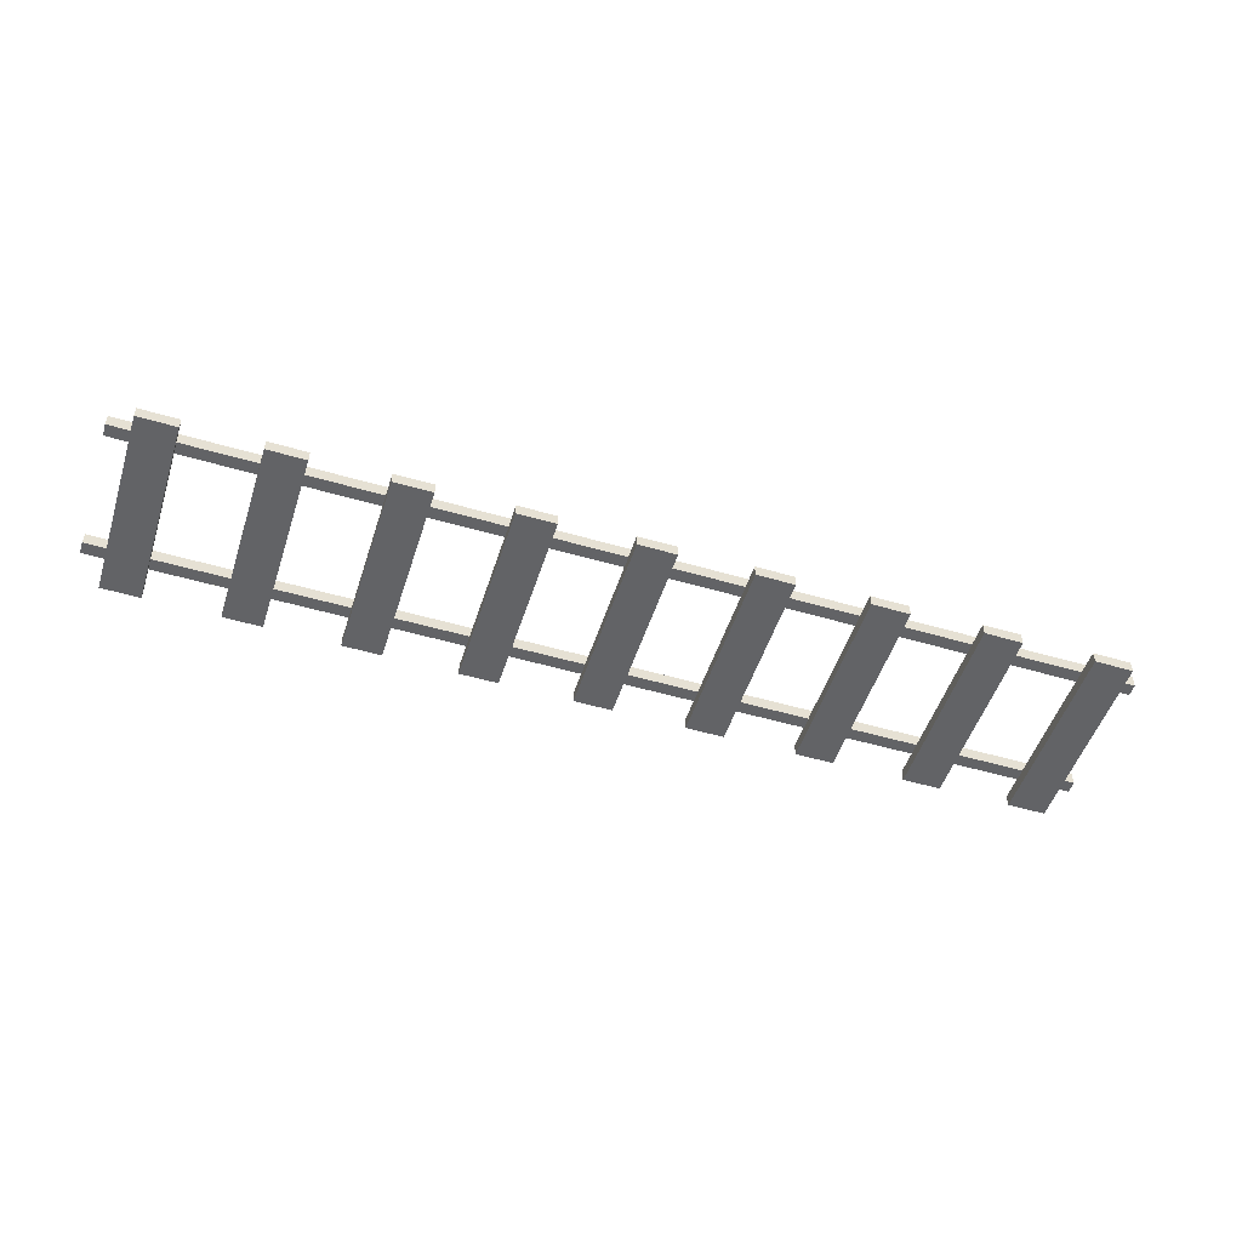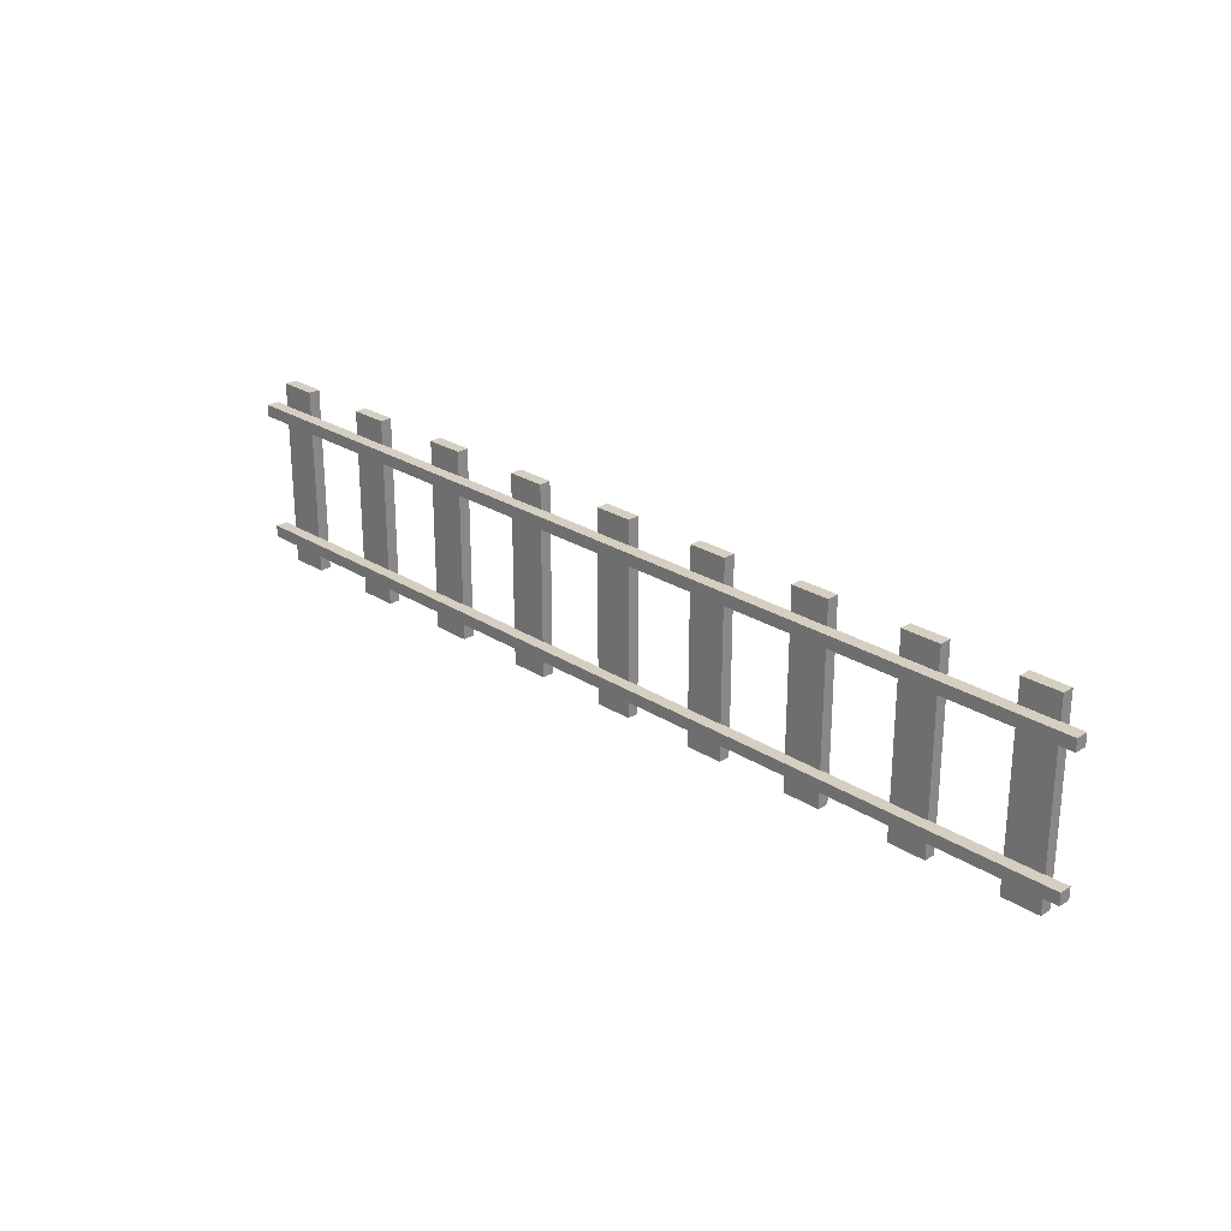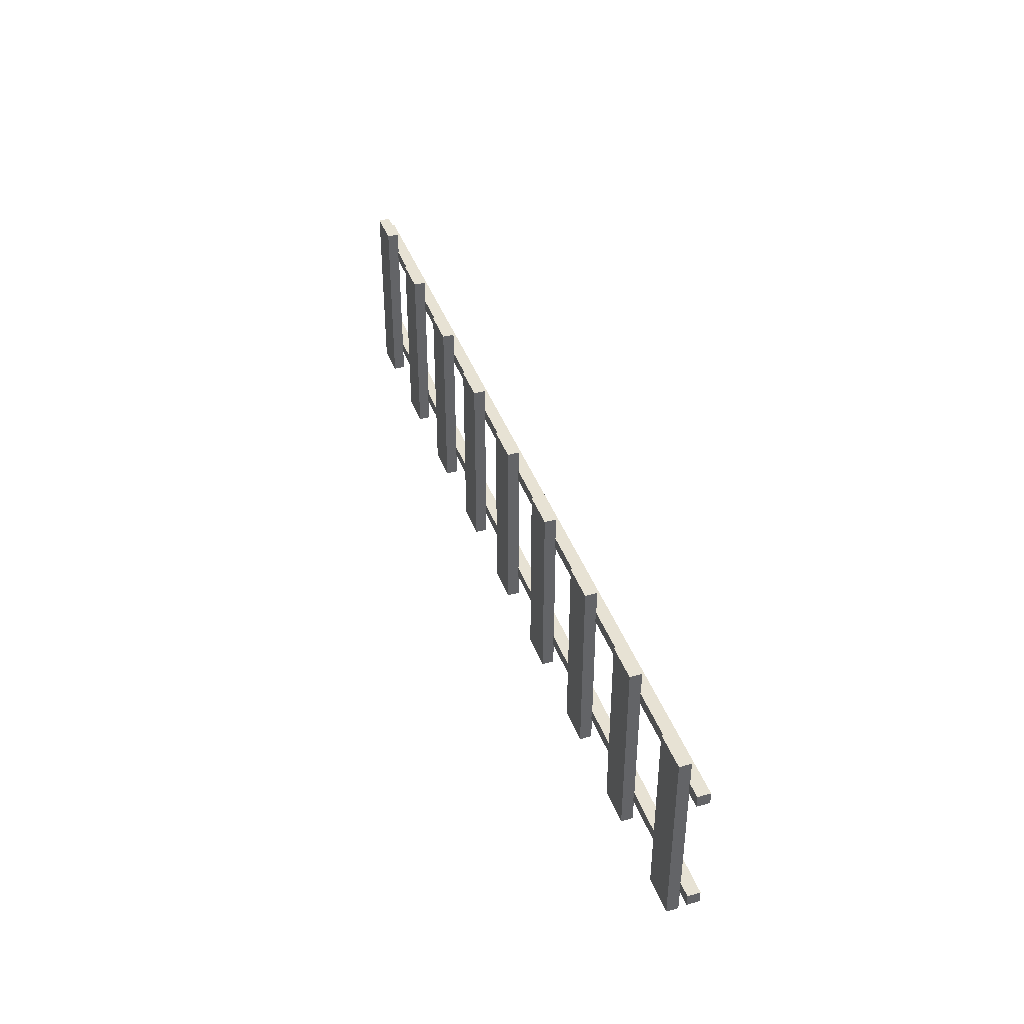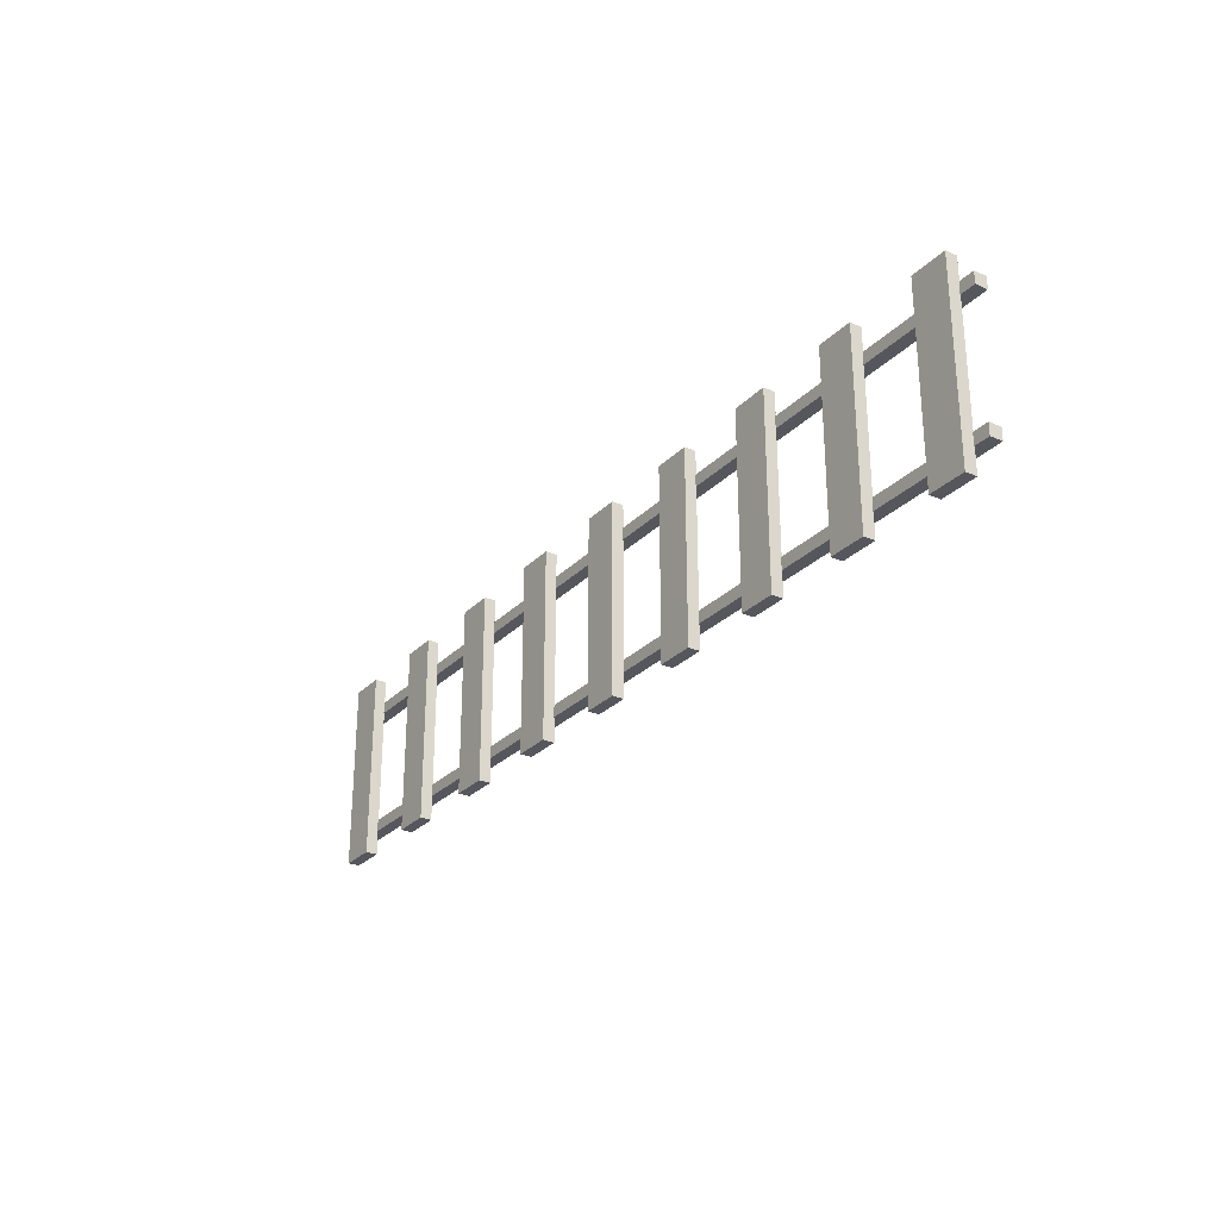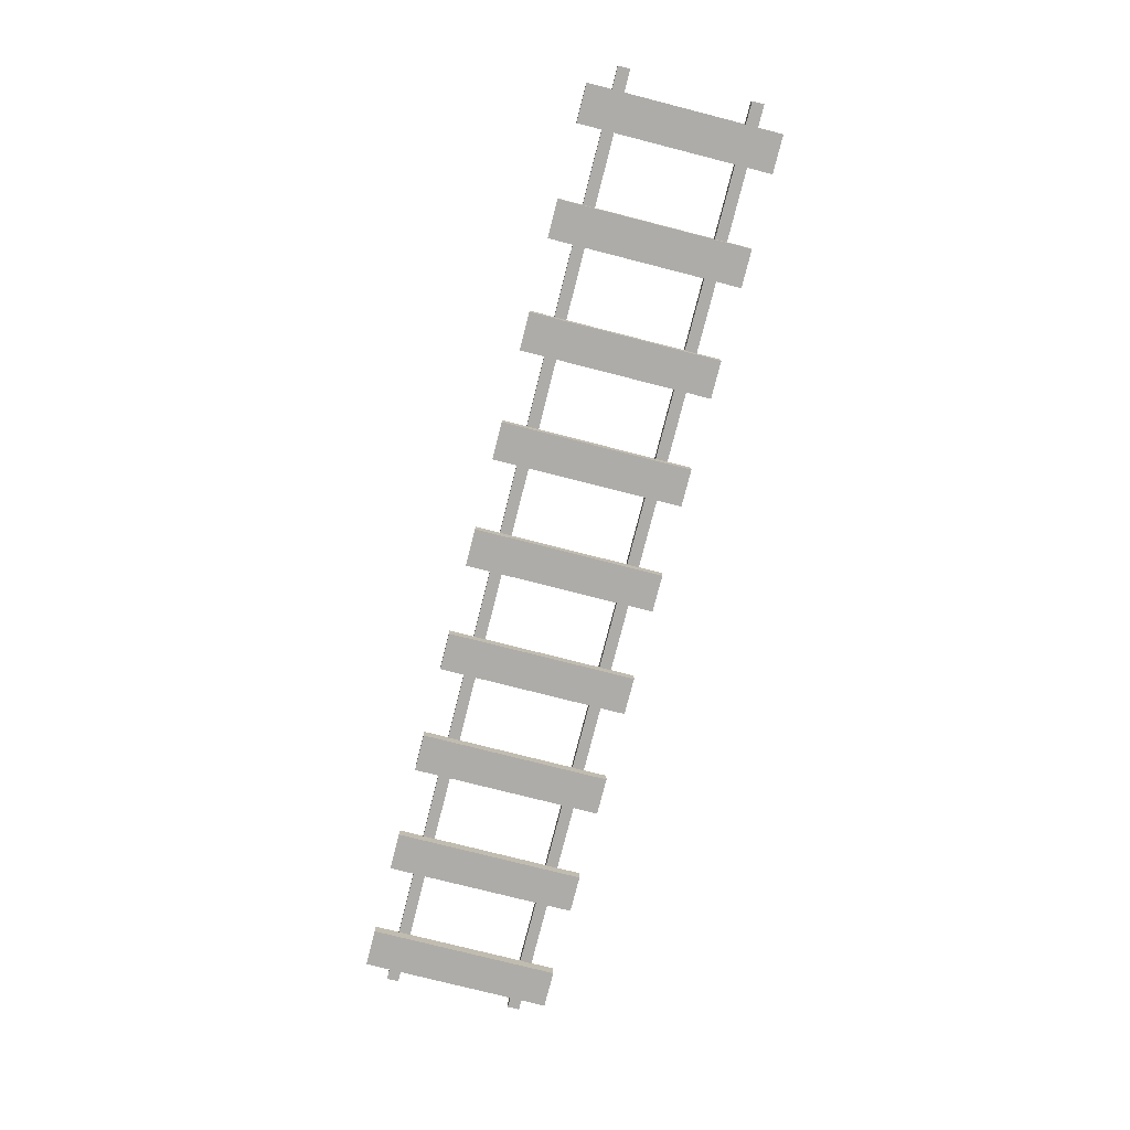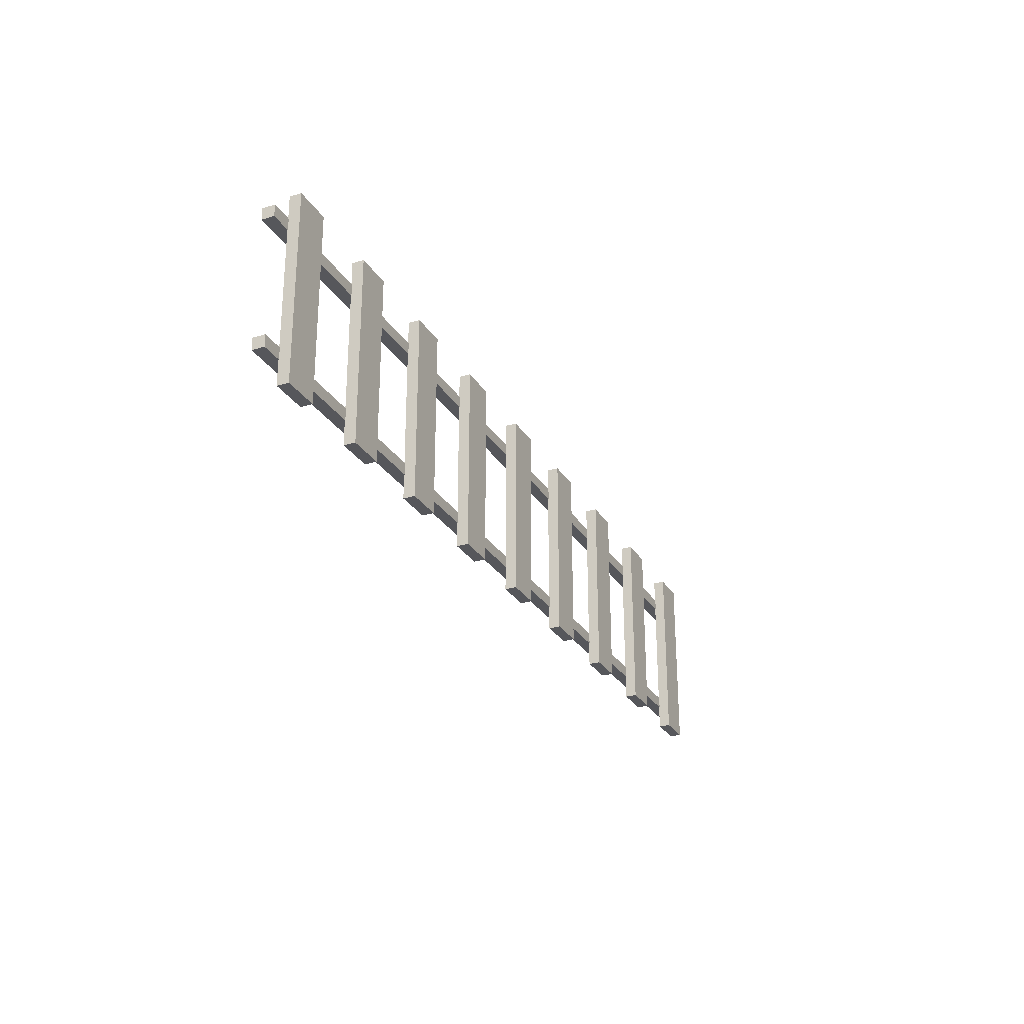
<metadata>
{"format":"obj","ext":"obj","renderer":"f3d","projection":"perspective","resolution":1024,"background":"white","views":[{"elev":-50.9,"azim":-17.7,"up":"+Y"},{"elev":25.9,"azim":-134.8,"up":"+Z"},{"elev":40.0,"azim":71.2,"up":"+Z"},{"elev":-27.6,"azim":56.1,"up":"+Z"},{"elev":-76.7,"azim":-104.3,"up":"+Y"},{"elev":-27.1,"azim":-65.0,"up":"+Z"}]}
</metadata>
<code>
g set2 tweakSet2
v -2.392 -0.03056 -0.1006
v -2.193 -0.03056 -0.1006
v -2.392 0.03056 -0.1006
v -2.193 0.03056 -0.1006
v -2.392 0.03056 -1.101
v -2.193 0.03056 -1.101
v -2.392 -0.03056 -1.101
v -2.193 -0.03056 -1.101
g pCube1
f 1 2 4 3
f 3 4 6 5
f 5 6 8 7
f 7 8 2 1
f 2 8 6 4
f 7 1 3 5
g set1 tweakSet1
v -1.817 -0.03056 -0.1006
v -1.618 -0.03056 -0.1006
v -1.817 0.03056 -0.1006
v -1.618 0.03056 -0.1006
v -1.817 0.03056 -1.101
v -1.618 0.03056 -1.101
v -1.817 -0.03056 -1.101
v -1.618 -0.03056 -1.101
g pCube2
f 9 10 12 11
f 11 12 14 13
f 13 14 16 15
f 15 16 10 9
f 10 16 14 12
f 15 9 11 13
g default
v -1.241 -0.03056 -0.1006
v -1.042 -0.03056 -0.1006
v -1.241 0.03056 -0.1006
v -1.042 0.03056 -0.1006
v -1.241 0.03056 -1.101
v -1.042 0.03056 -1.101
v -1.241 -0.03056 -1.101
v -1.042 -0.03056 -1.101
g pCube3
f 17 18 20 19
f 19 20 22 21
f 21 22 24 23
f 23 24 18 17
f 18 24 22 20
f 23 17 19 21
g set3 tweakSet3
v -0.6649 -0.03056 -0.1006
v -0.4658 -0.03056 -0.1006
v -0.6649 0.03056 -0.1006
v -0.4658 0.03056 -0.1006
v -0.6649 0.03056 -1.101
v -0.4658 0.03056 -1.101
v -0.6649 -0.03056 -1.101
v -0.4658 -0.03056 -1.101
g pCube4
f 25 26 28 27
f 27 28 30 29
f 29 30 32 31
f 31 32 26 25
f 26 32 30 28
f 31 25 27 29
g set4 tweakSet4
v -0.0891 -0.03056 -0.1006
v 0.11 -0.03056 -0.1006
v -0.0891 0.03056 -0.1006
v 0.11 0.03056 -0.1006
v -0.0891 0.03056 -1.101
v 0.11 0.03056 -1.101
v -0.0891 -0.03056 -1.101
v 0.11 -0.03056 -1.101
g pCube5
f 33 34 36 35
f 35 36 38 37
f 37 38 40 39
f 39 40 34 33
f 34 40 38 36
f 39 33 35 37
g set5 tweakSet5
v 0.4867 -0.03056 -0.1006
v 0.6859 -0.03056 -0.1006
v 0.4867 0.03056 -0.1006
v 0.6859 0.03056 -0.1006
v 0.4867 0.03056 -1.101
v 0.6859 0.03056 -1.101
v 0.4867 -0.03056 -1.101
v 0.6859 -0.03056 -1.101
g pCube6
f 41 42 44 43
f 43 44 46 45
f 45 46 48 47
f 47 48 42 41
f 42 48 46 44
f 47 41 43 45
g set6 tweakSet6
v 1.063 -0.03056 -0.1006
v 1.262 -0.03056 -0.1006
v 1.063 0.03056 -0.1006
v 1.262 0.03056 -0.1006
v 1.063 0.03056 -1.101
v 1.262 0.03056 -1.101
v 1.063 -0.03056 -1.101
v 1.262 -0.03056 -1.101
g pCube7
f 49 50 52 51
f 51 52 54 53
f 53 54 56 55
f 55 56 50 49
f 50 56 54 52
f 55 49 51 53
g set7 tweakSet7
v 1.638 -0.03056 -0.1006
v 1.838 -0.03056 -0.1006
v 1.638 0.03056 -0.1006
v 1.838 0.03056 -0.1006
v 1.638 0.03056 -1.101
v 1.838 0.03056 -1.101
v 1.638 -0.03056 -1.101
v 1.838 -0.03056 -1.101
g pCube8
f 57 58 60 59
f 59 60 62 61
f 61 62 64 63
f 63 64 58 57
f 58 64 62 60
f 63 57 59 61
g set8 tweakSet8
v 2.214 -0.03056 -0.1006
v 2.413 -0.03056 -0.1006
v 2.214 0.03056 -0.1006
v 2.413 0.03056 -0.1006
v 2.214 0.03056 -1.101
v 2.413 0.03056 -1.101
v 2.214 -0.03056 -1.101
v 2.413 -0.03056 -1.101
g pCube9
f 65 66 68 67
f 67 68 70 69
f 69 70 72 71
f 71 72 66 65
f 66 72 70 68
f 71 65 67 69
g default
v -2.509 0.02774 -0.9082
v 2.498 0.02774 -0.9082
v -2.509 0.0932 -0.9082
v 2.498 0.0932 -0.9082
v -2.509 0.0932 -0.9709
v 2.498 0.0932 -0.9709
v -2.509 0.02774 -0.9709
v 2.498 0.02774 -0.9709
g pCube10
f 73 74 76 75
f 75 76 78 77
f 77 78 80 79
f 79 80 74 73
f 74 80 78 76
f 79 73 75 77
g set9 tweakSet9
v -2.509 0.02774 -0.2249
v 2.498 0.02774 -0.2249
v -2.509 0.0932 -0.2249
v 2.498 0.0932 -0.2249
v -2.509 0.0932 -0.2876
v 2.498 0.0932 -0.2876
v -2.509 0.02774 -0.2876
v 2.498 0.02774 -0.2876
g pCube11
f 81 82 84 83
f 83 84 86 85
f 85 86 88 87
f 87 88 82 81
f 82 88 86 84
f 87 81 83 85

</code>
